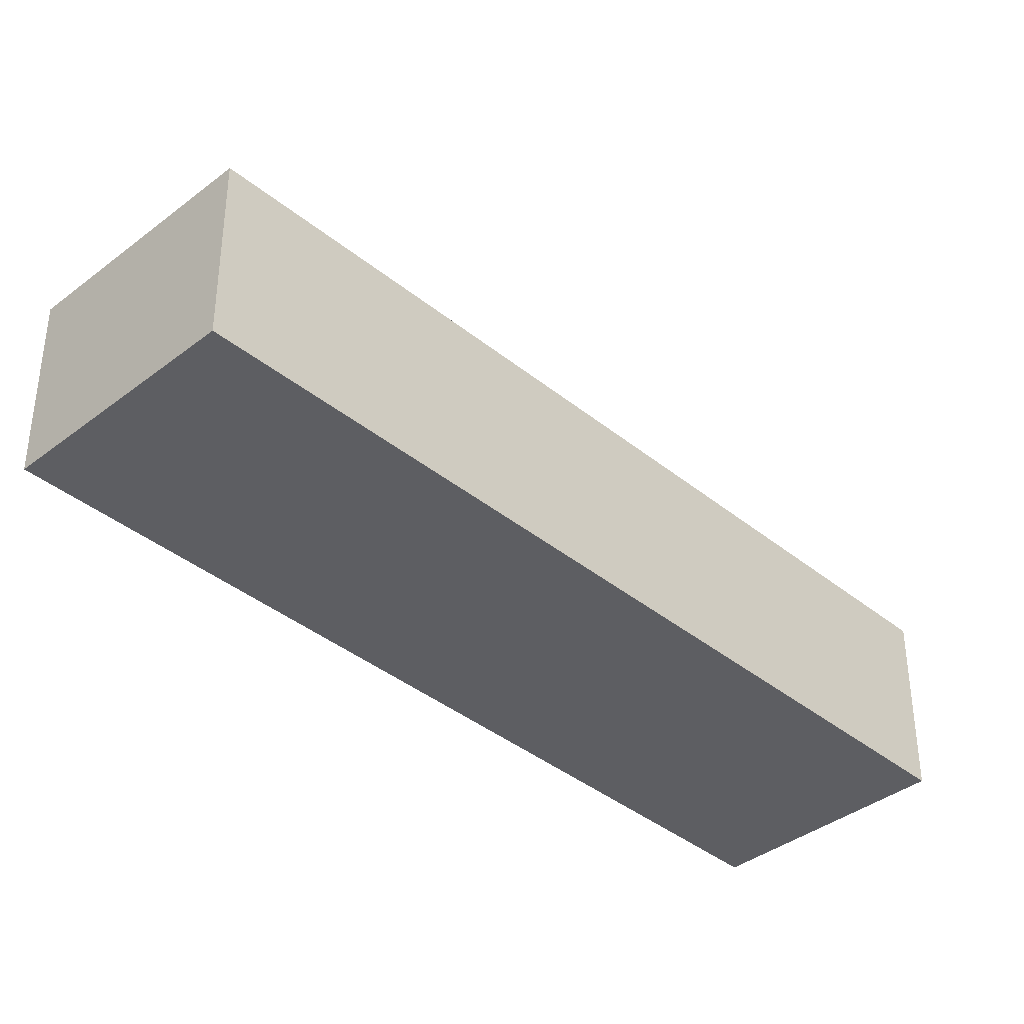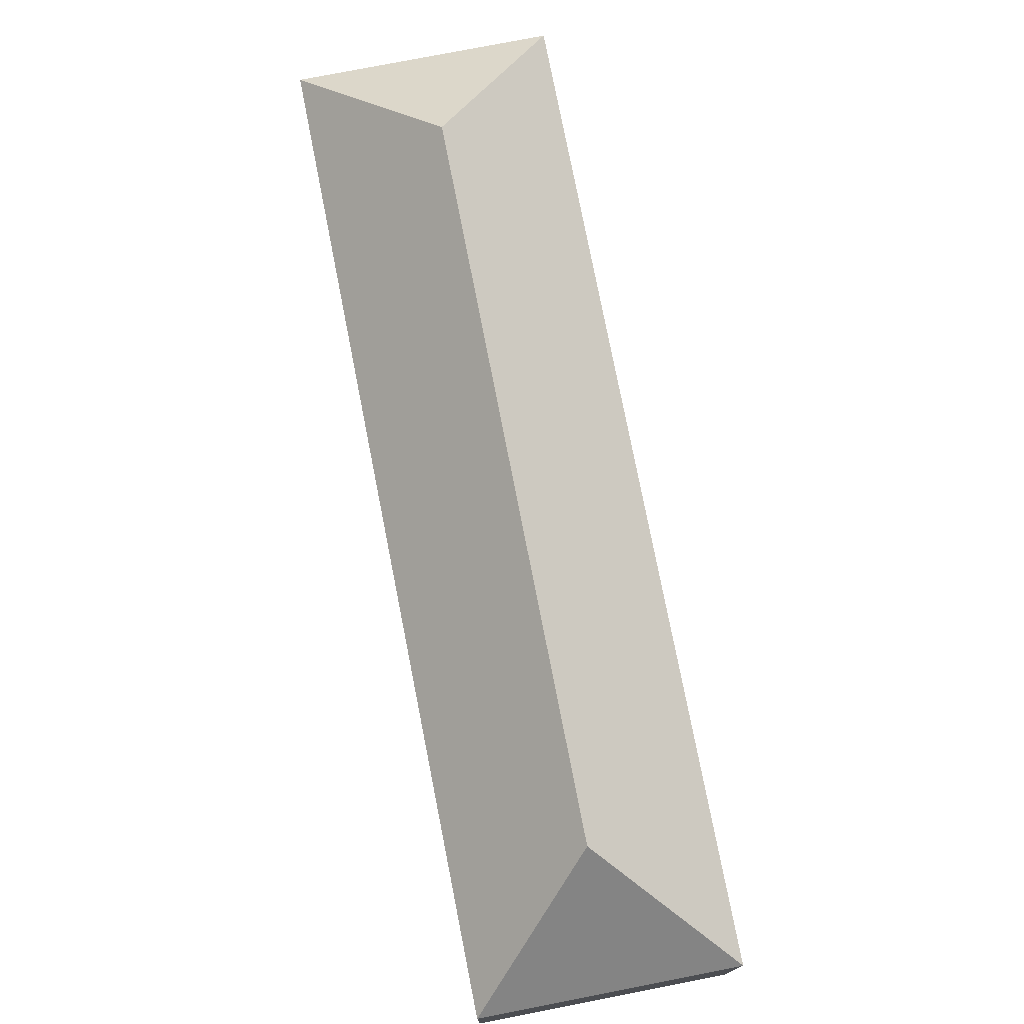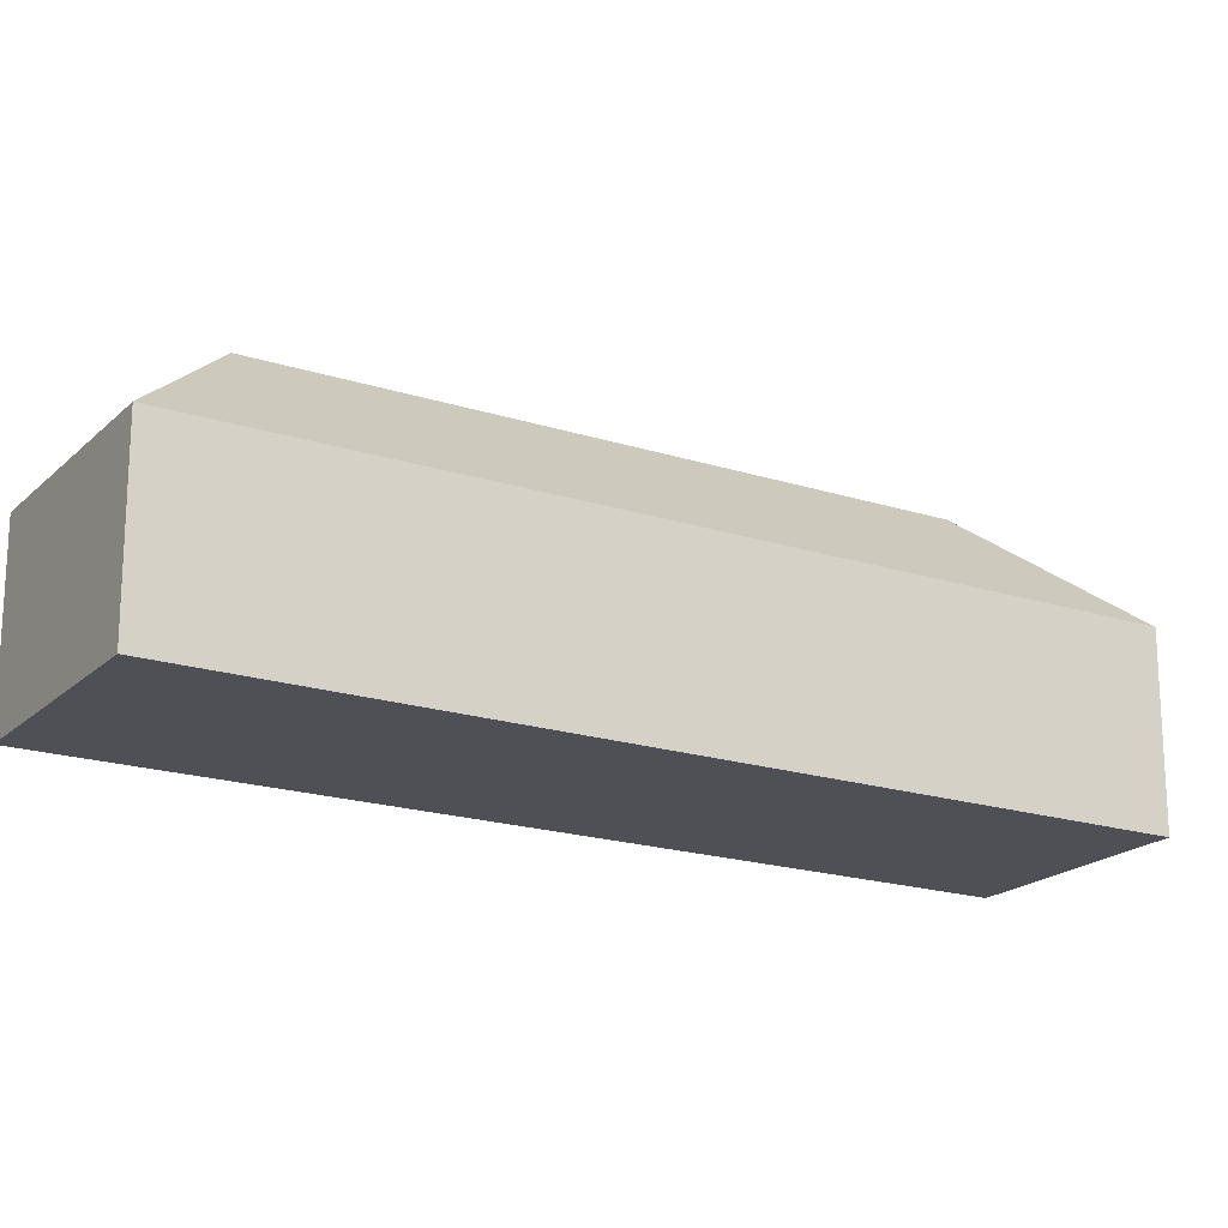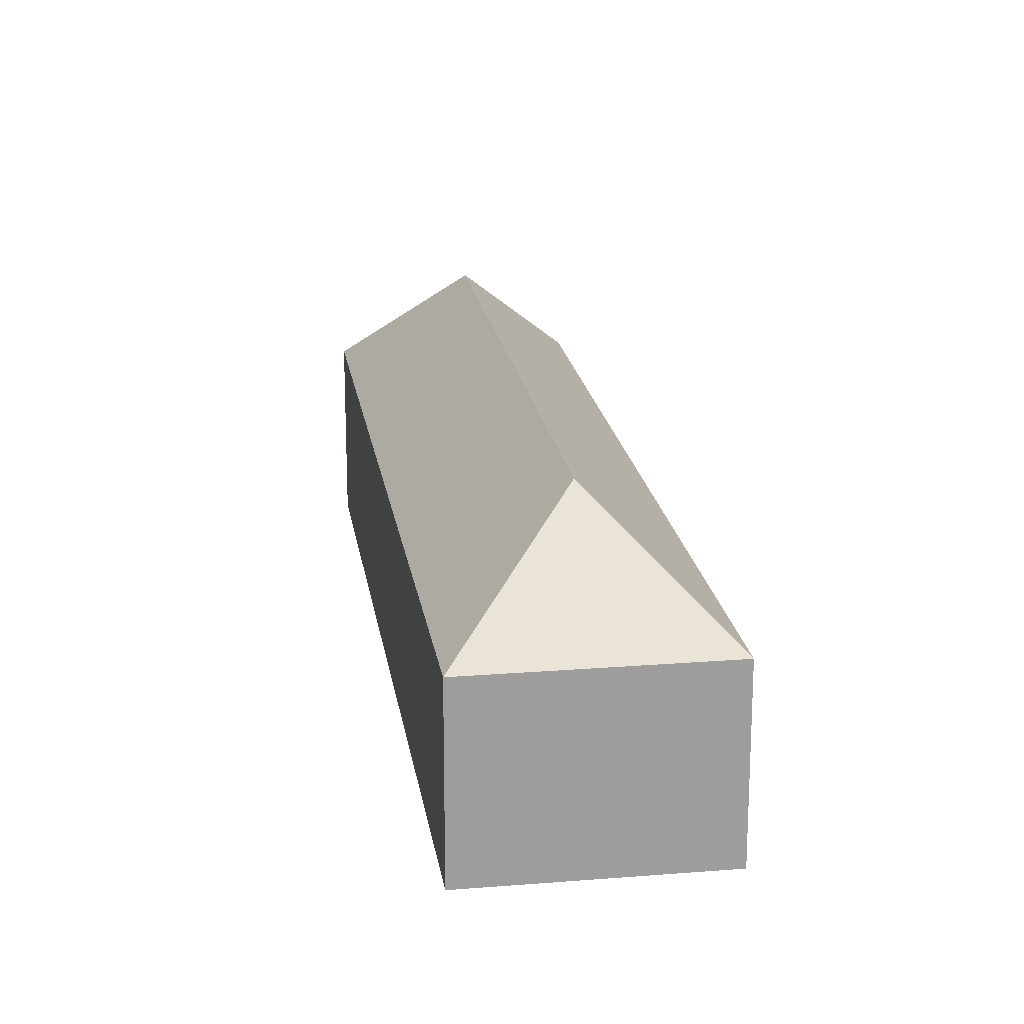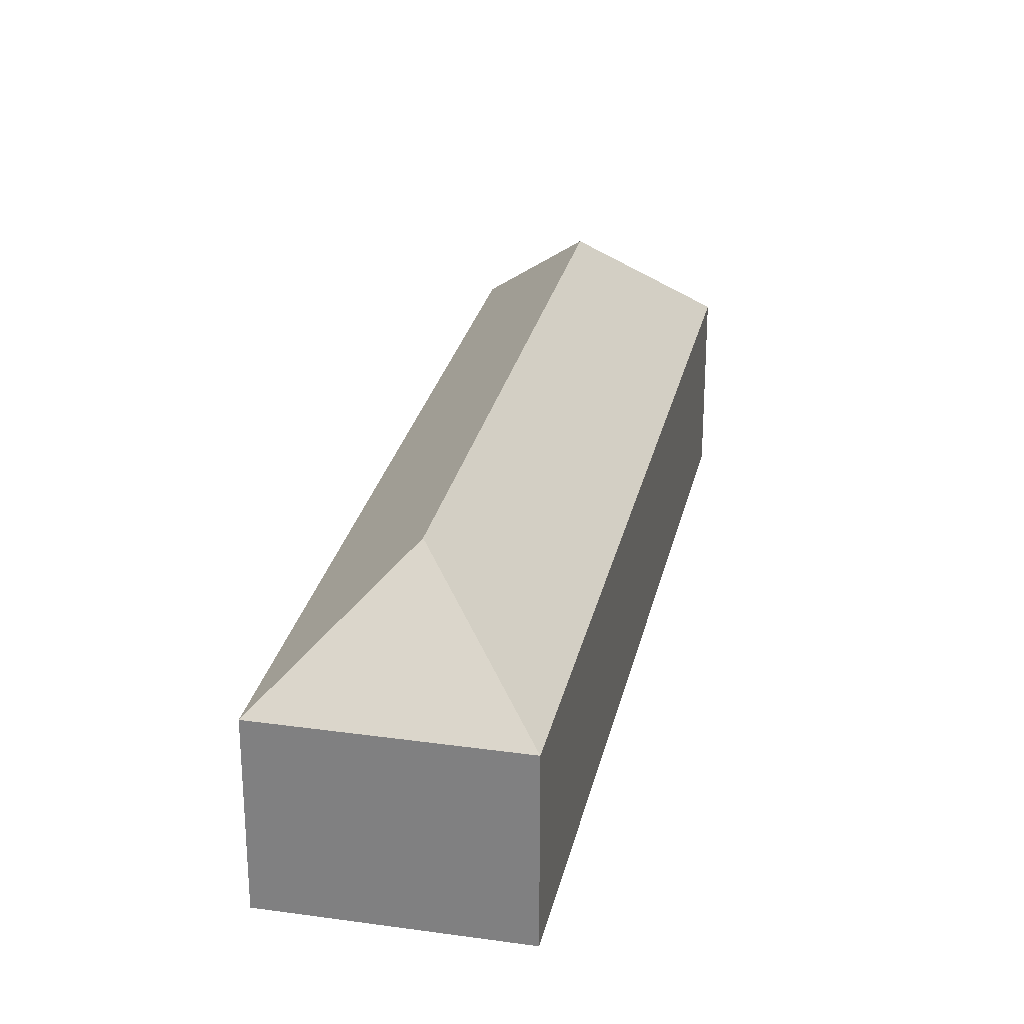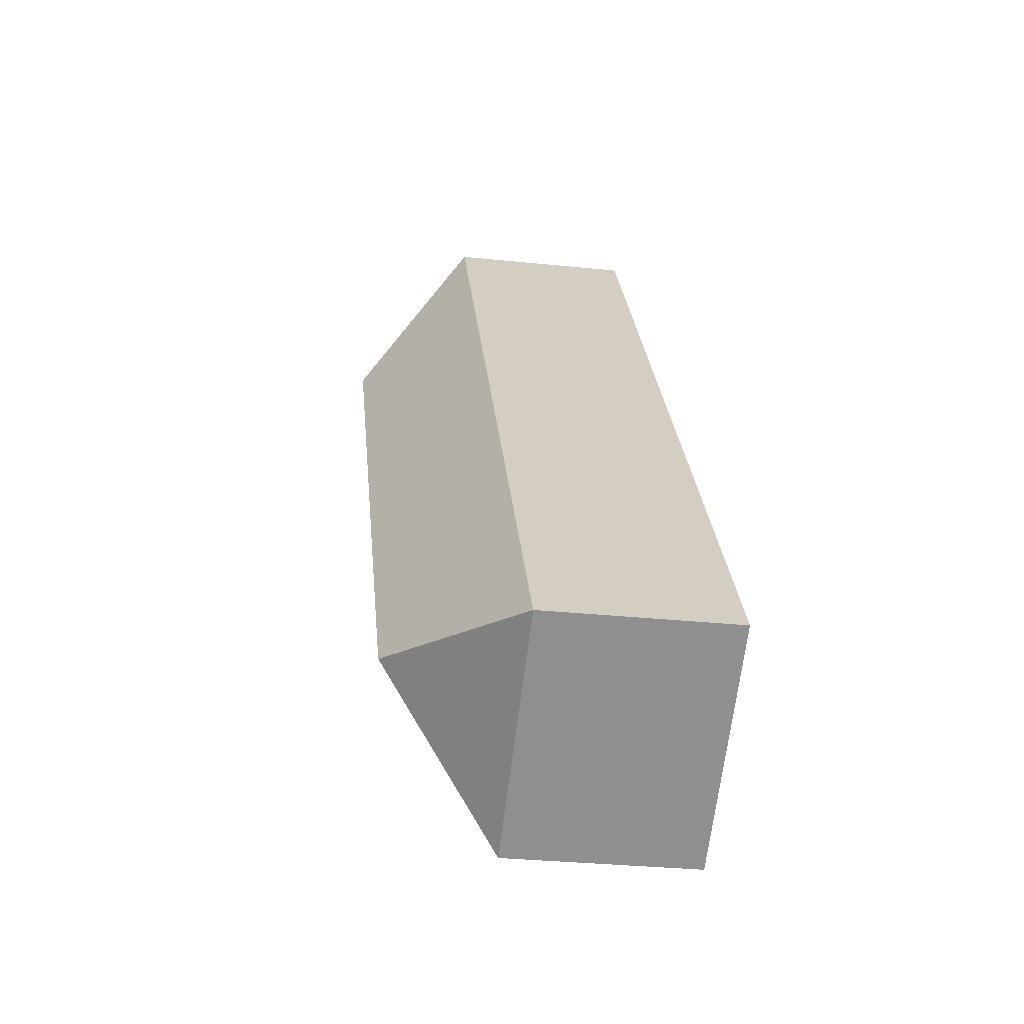
<metadata>
{"format":"obj","ext":"obj","renderer":"f3d","projection":"perspective","resolution":1024,"background":"white","views":[{"elev":-38.5,"azim":-101.9,"up":"+Y"},{"elev":76.7,"azim":22.7,"up":"+Y"},{"elev":-19.4,"azim":-87.2,"up":"+Y"},{"elev":19.7,"azim":25.3,"up":"+Y"},{"elev":27.5,"azim":-134.0,"up":"+Y"},{"elev":-31.5,"azim":-98.4,"up":"+Z"}]}
</metadata>
<code>
v  38.99 21.22 42.58
v  36.59 13.11 54.68
v  51.09 13.11 44.98
v  31.64 13.11 47.29
v  0 13.11 8.029e-16
v  12.1 21.22 2.398
v  31.64 13.11 15.93
v  14.82 13.11 -9.215
v  14.5 13.11 -9.7
v  14.01 13.11 -9.373
v  14.5 5.94e-16 -9.7
v  0 0 0
v  14.01 5.739e-16 -9.373
v  31.64 -2.896e-15 47.29
v  36.59 -3.348e-15 54.68
v  51.09 -2.754e-15 44.98
v  14.82 5.643e-16 -9.215
v  31.64 -9.751e-16 15.93
g defaultobject
f 1 2 3
f 1 4 2
f 4 1 5
f 5 1 6
f 7 1 3
f 1 7 6
f 6 7 8
f 6 8 9
f 10 6 9
f 6 10 5
f 11 10 9
f 10 11 5
f 5 11 12
f 12 11 13
f 12 4 5
f 4 12 14
f 4 14 2
f 2 14 15
f 15 3 2
f 3 15 16
f 8 11 9
f 11 8 7
f 11 7 17
f 17 7 18
f 18 7 3
f 18 3 16
f 14 16 15
f 16 14 18
f 18 14 12
f 18 12 17
f 17 12 13
f 17 13 11

</code>
